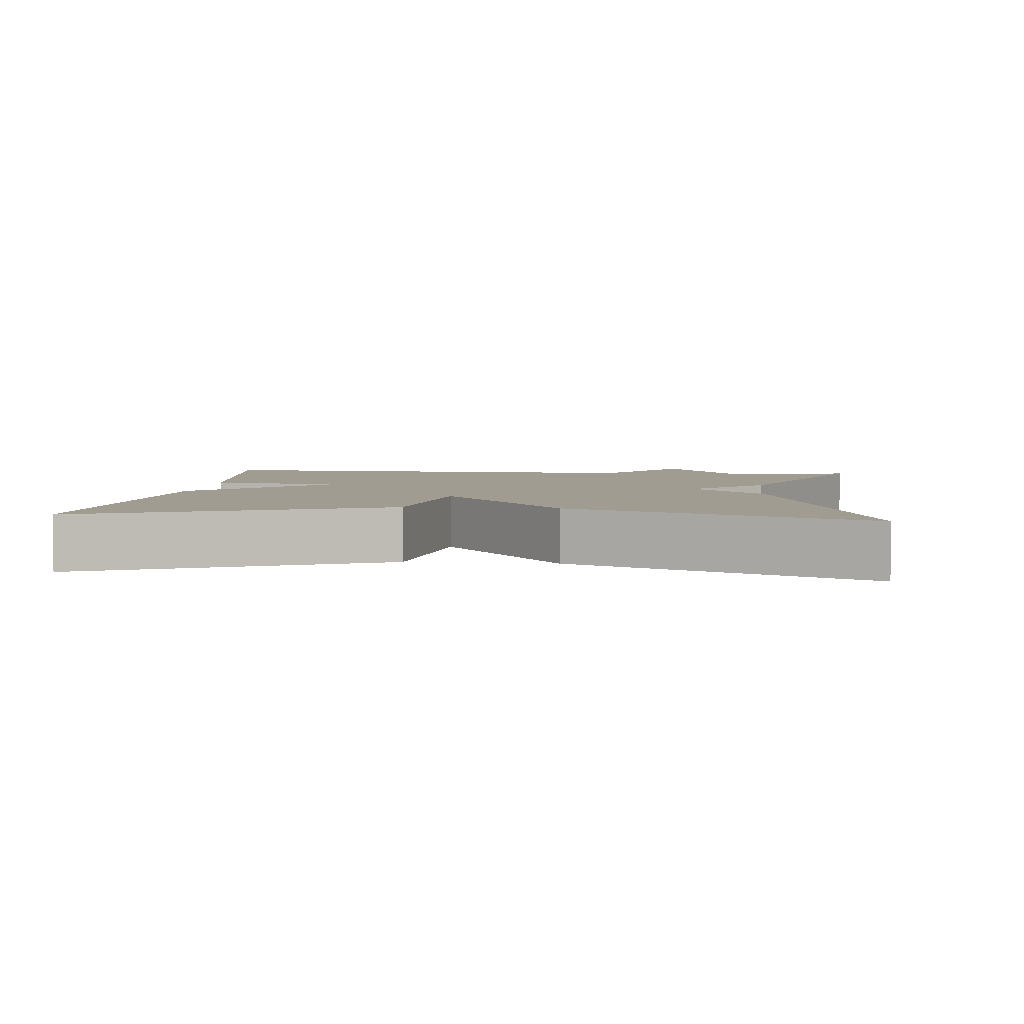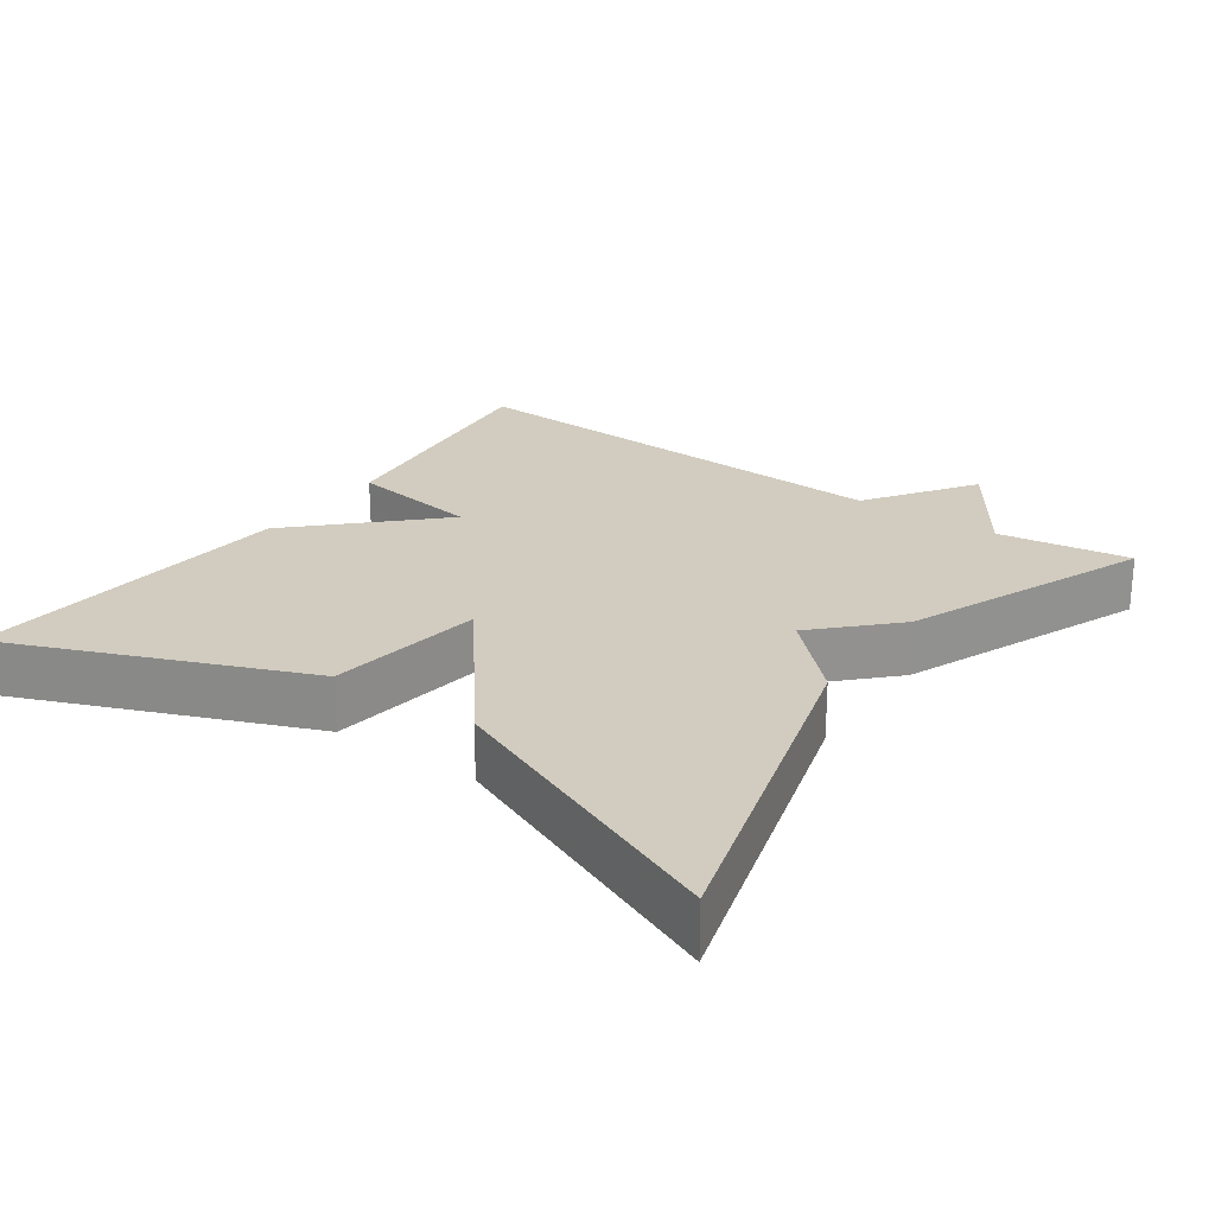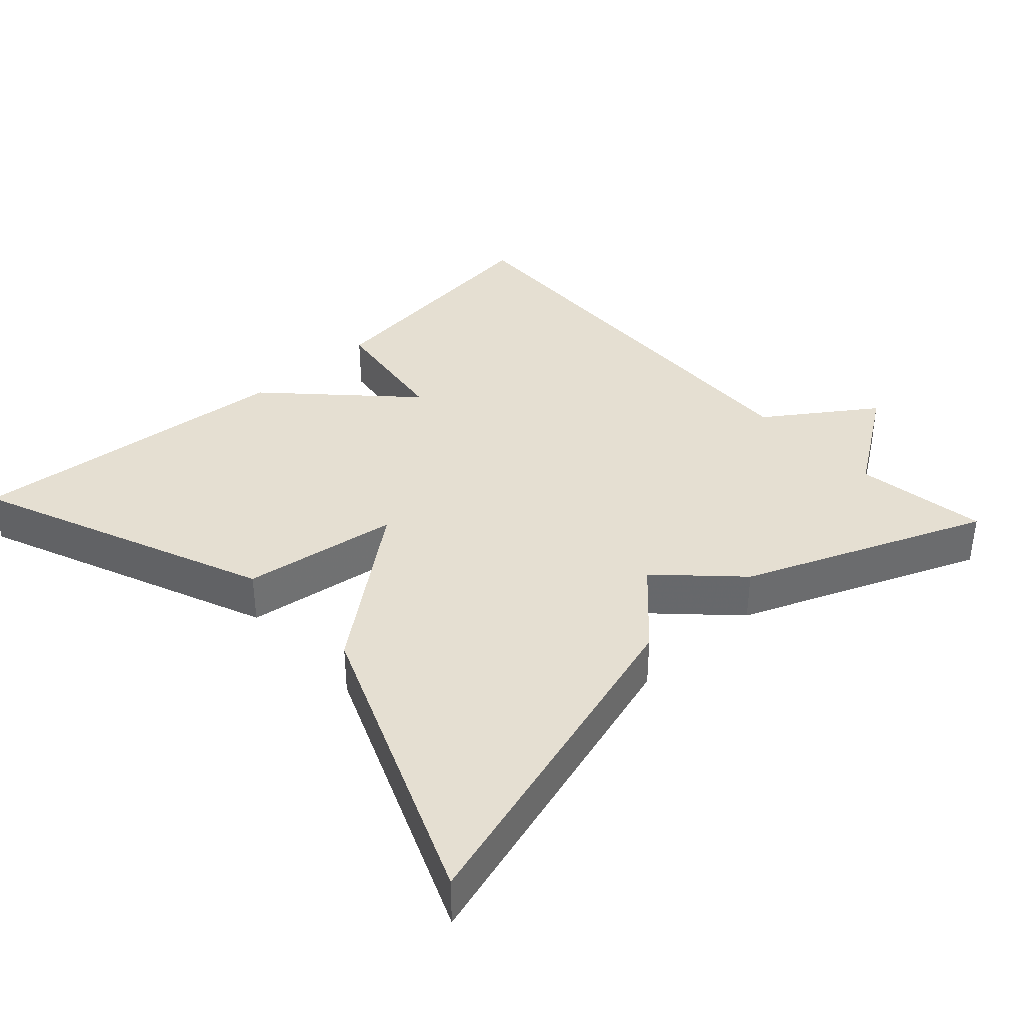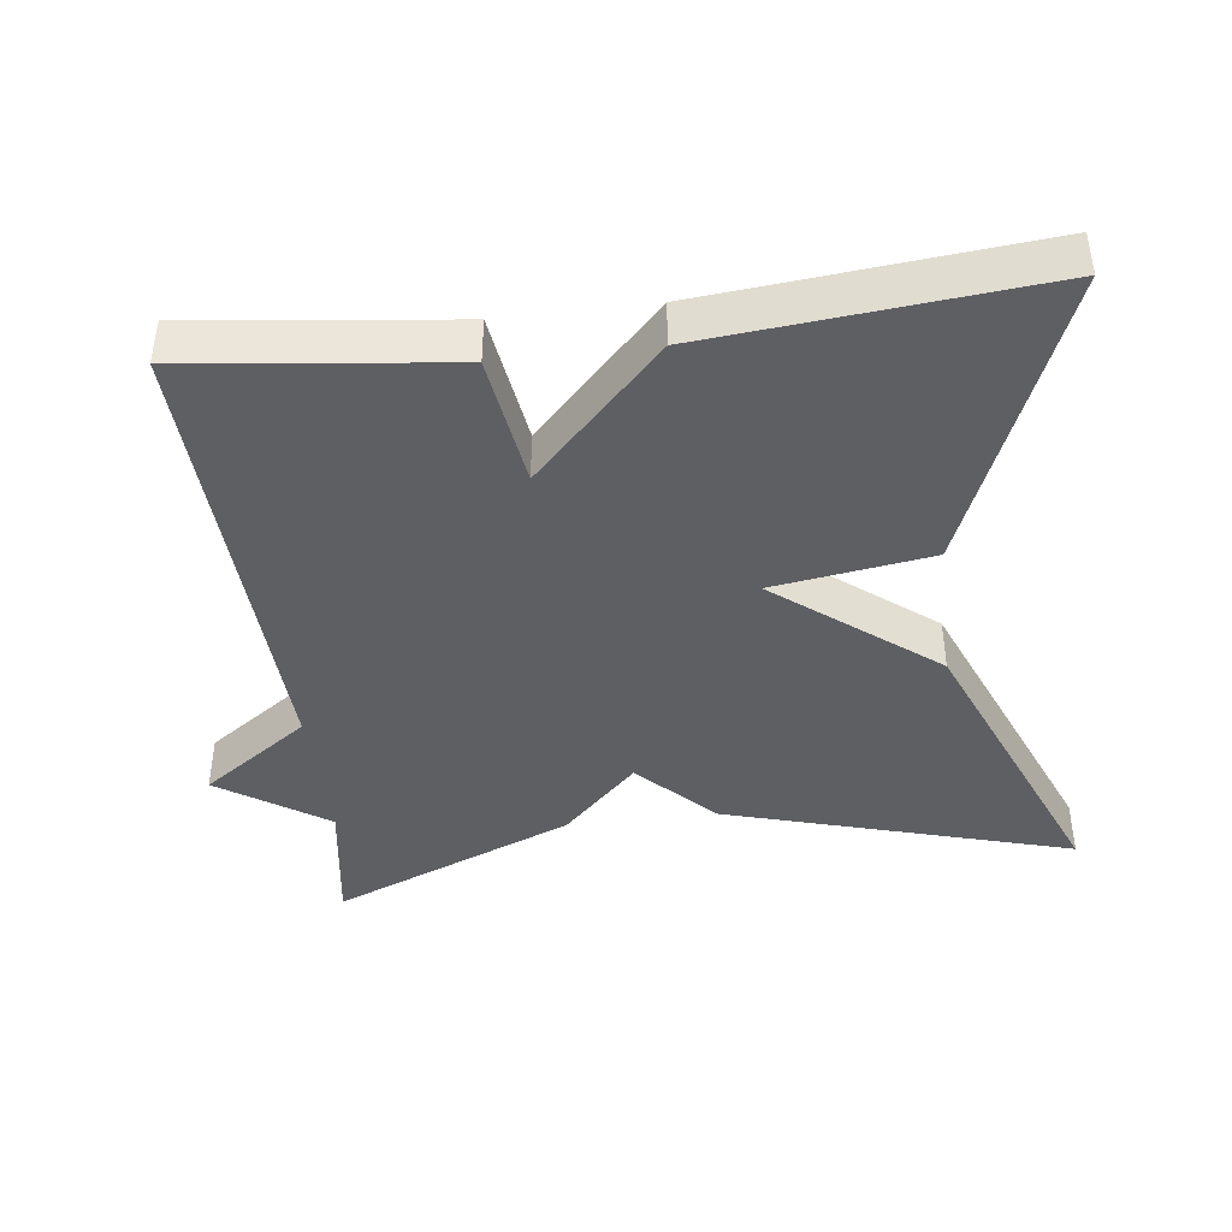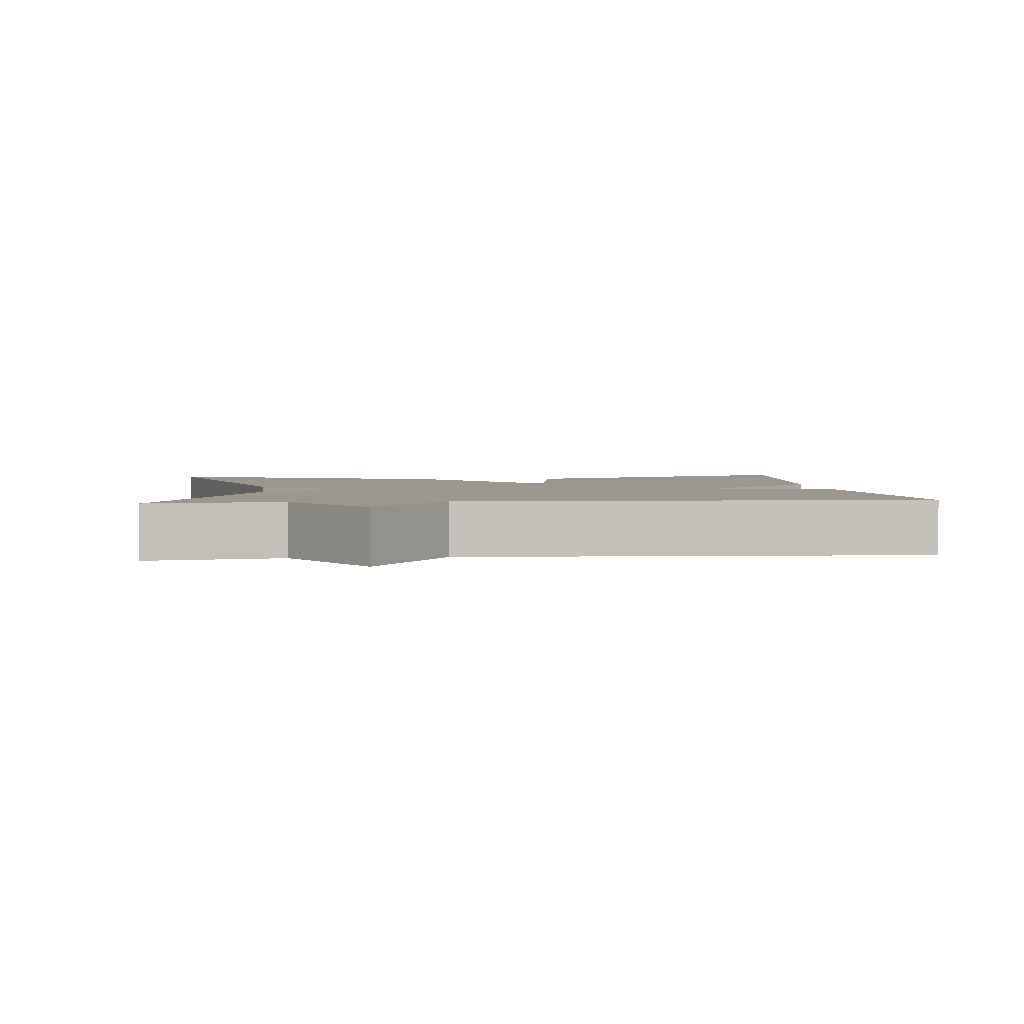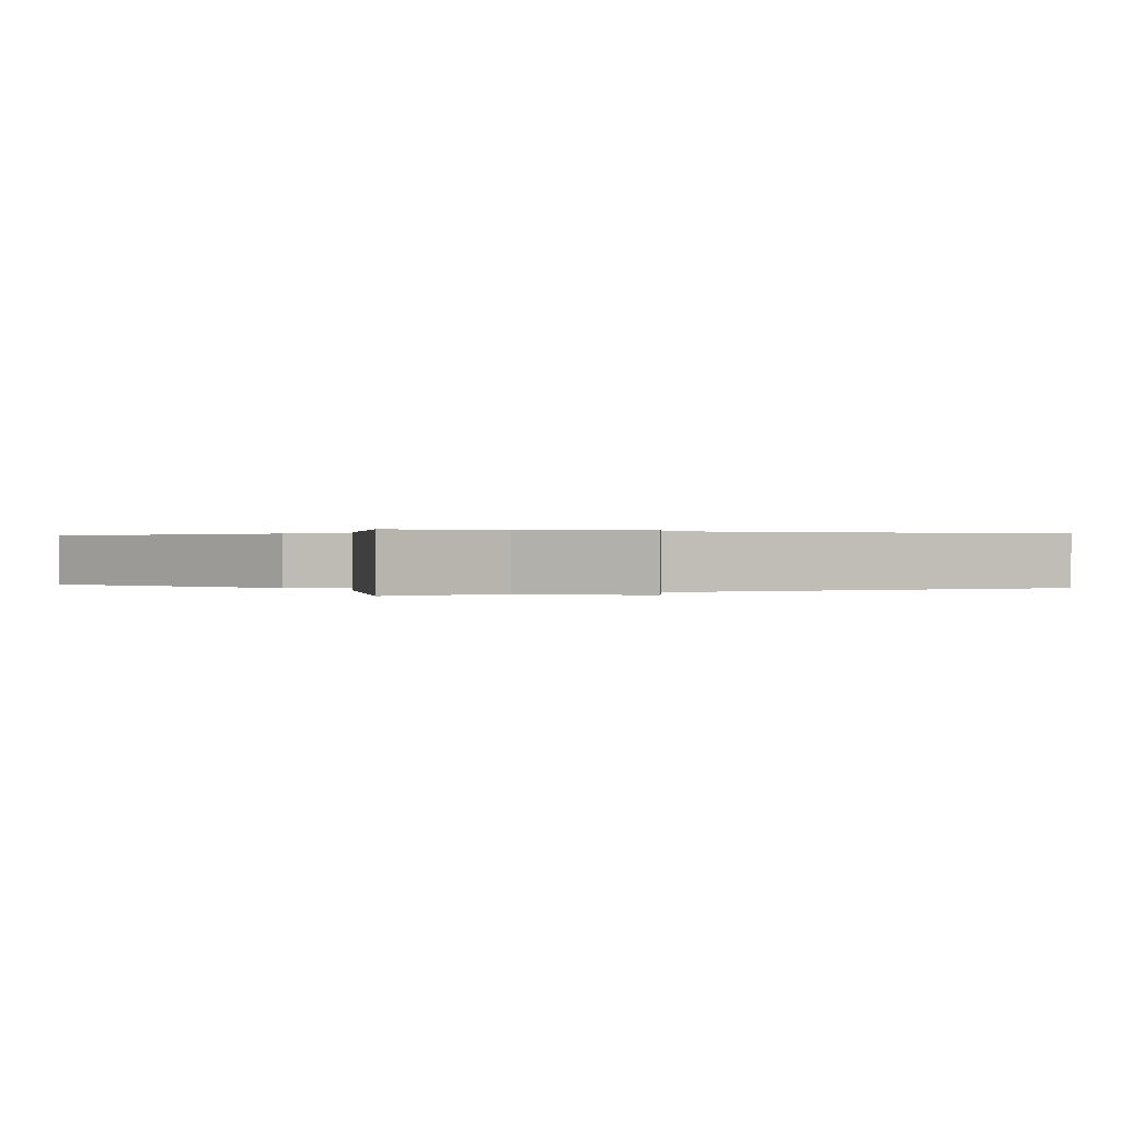
<metadata>
{"format":"obj","ext":"obj","renderer":"f3d","projection":"perspective","resolution":1024,"background":"white","views":[{"elev":4.3,"azim":-84.0,"up":"+Y"},{"elev":24.2,"azim":-54.9,"up":"+Y"},{"elev":37.5,"azim":-42.8,"up":"+Y"},{"elev":-42.0,"azim":-173.0,"up":"+Y"},{"elev":2.9,"azim":84.4,"up":"+Y"},{"elev":0.2,"azim":58.2,"up":"+Y"}]}
</metadata>
<code>
v 0.5 0.07 -0.5
v 0.148 0.07 -0.458
v 0.122 0.07 -0.279
v -0.052 0.07 -0.458
v -0.5 0.07 -0.5
v -0.336 0.07 -0.098
v -0.122 0.07 -0.066
v -0.336 0.07 0.102
v -0.5 0.07 0.5
v -0.03 0.07 0.364
v 0.069 0.07 0.264
v 0.17 0.07 0.364
v 0.5 0.07 0.5
v 0.473 0.07 0.32
v 0.619 0.07 0.222
v 0.473 0.07 0.12
v 0.5 0 -0.5
v 0.148 0 -0.458
v 0.122 0 -0.279
v -0.052 0 -0.458
v -0.5 0 -0.5
v -0.336 0 -0.098
v -0.122 0 -0.066
v -0.336 0 0.102
v -0.5 0 0.5
v -0.03 0 0.364
v 0.069 0 0.264
v 0.17 0 0.364
v 0.5 0 0.5
v 0.473 0 0.32
v 0.619 0 0.222
v 0.473 0 0.12
f 14 15 16
f 11 12 13 14
f 11 14 16
f 9 10 11
f 8 9 11
f 7 8 11
f 7 11 16 1
f 5 6 7
f 4 5 7
f 3 4 7
f 1 2 3
f 1 3 7
f 32 31 30
f 30 29 28 27
f 32 30 27
f 27 26 25
f 27 25 24
f 27 24 23
f 17 32 27 23
f 23 22 21
f 23 21 20
f 23 20 19
f 19 18 17
f 23 19 17
f 1 17 18 2
f 2 18 19 3
f 3 19 20 4
f 4 20 21 5
f 5 21 22 6
f 6 22 23 7
f 7 23 24 8
f 8 24 25 9
f 9 25 26 10
f 10 26 27 11
f 11 27 28 12
f 12 28 29 13
f 13 29 30 14
f 14 30 31 15
f 15 31 32 16
f 16 32 17 1

</code>
